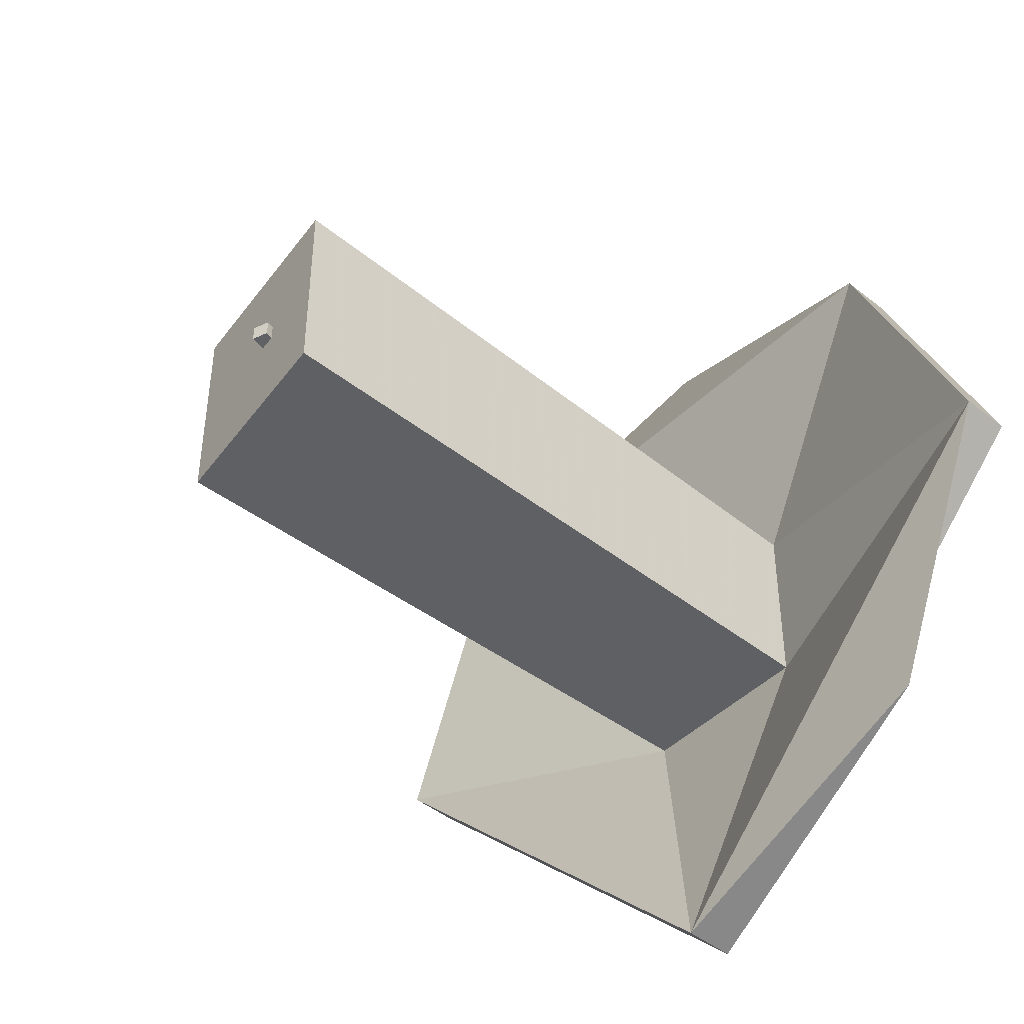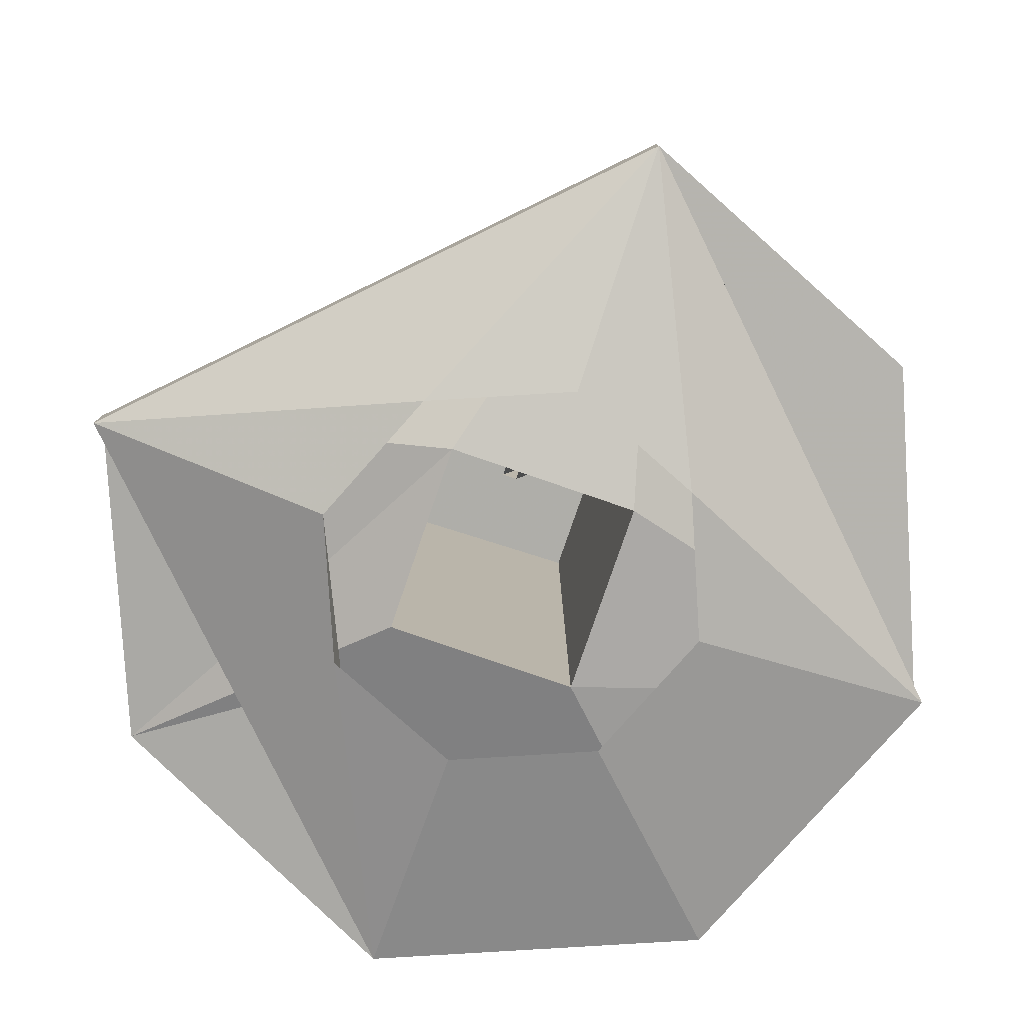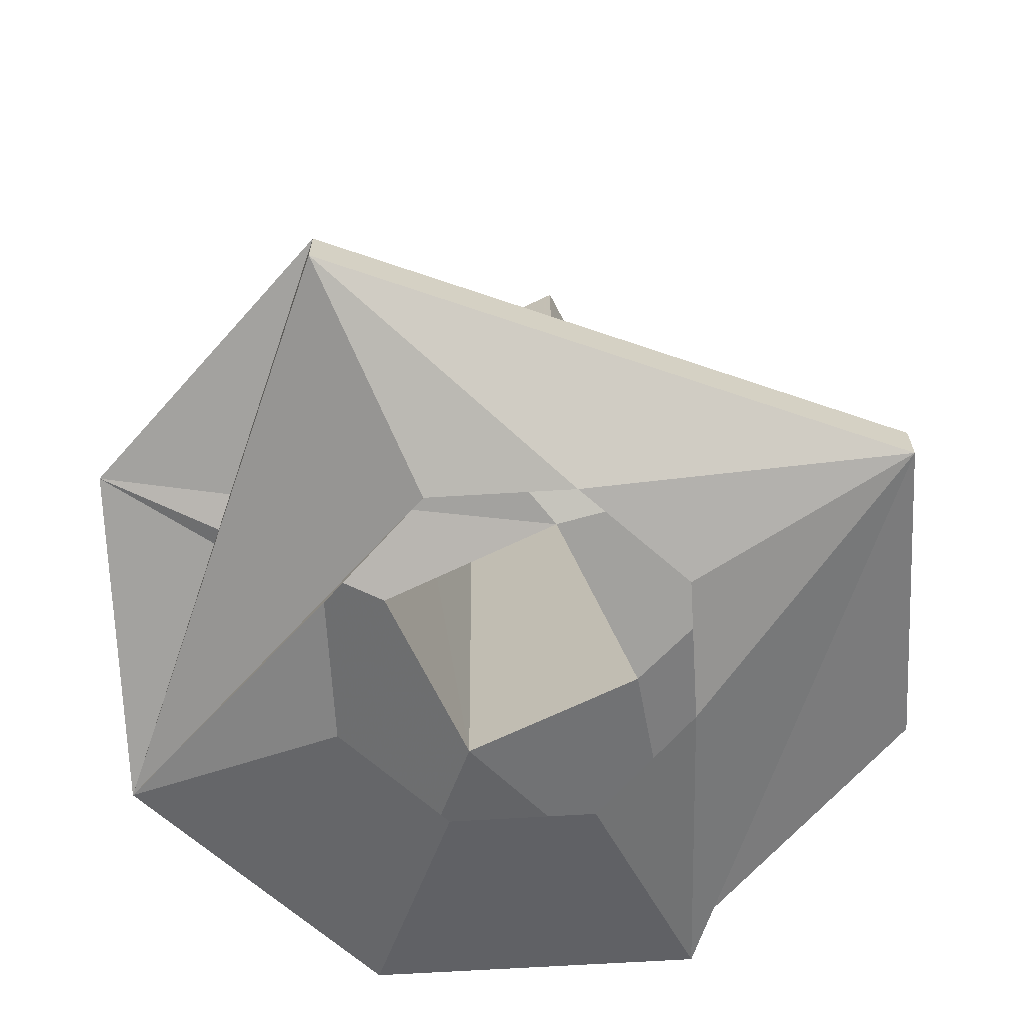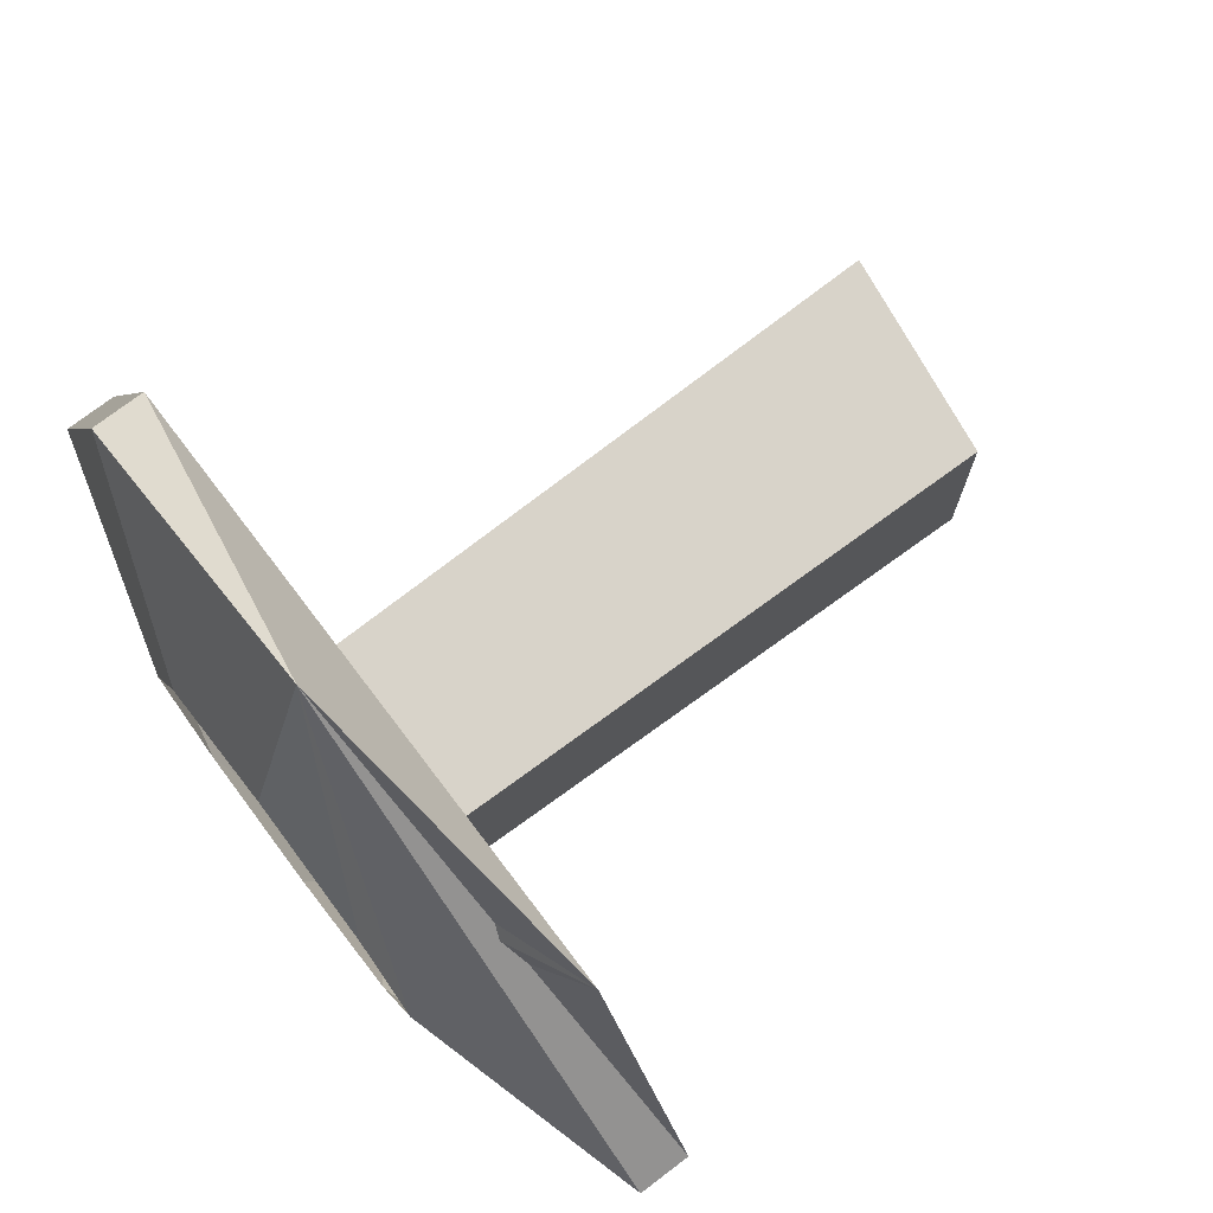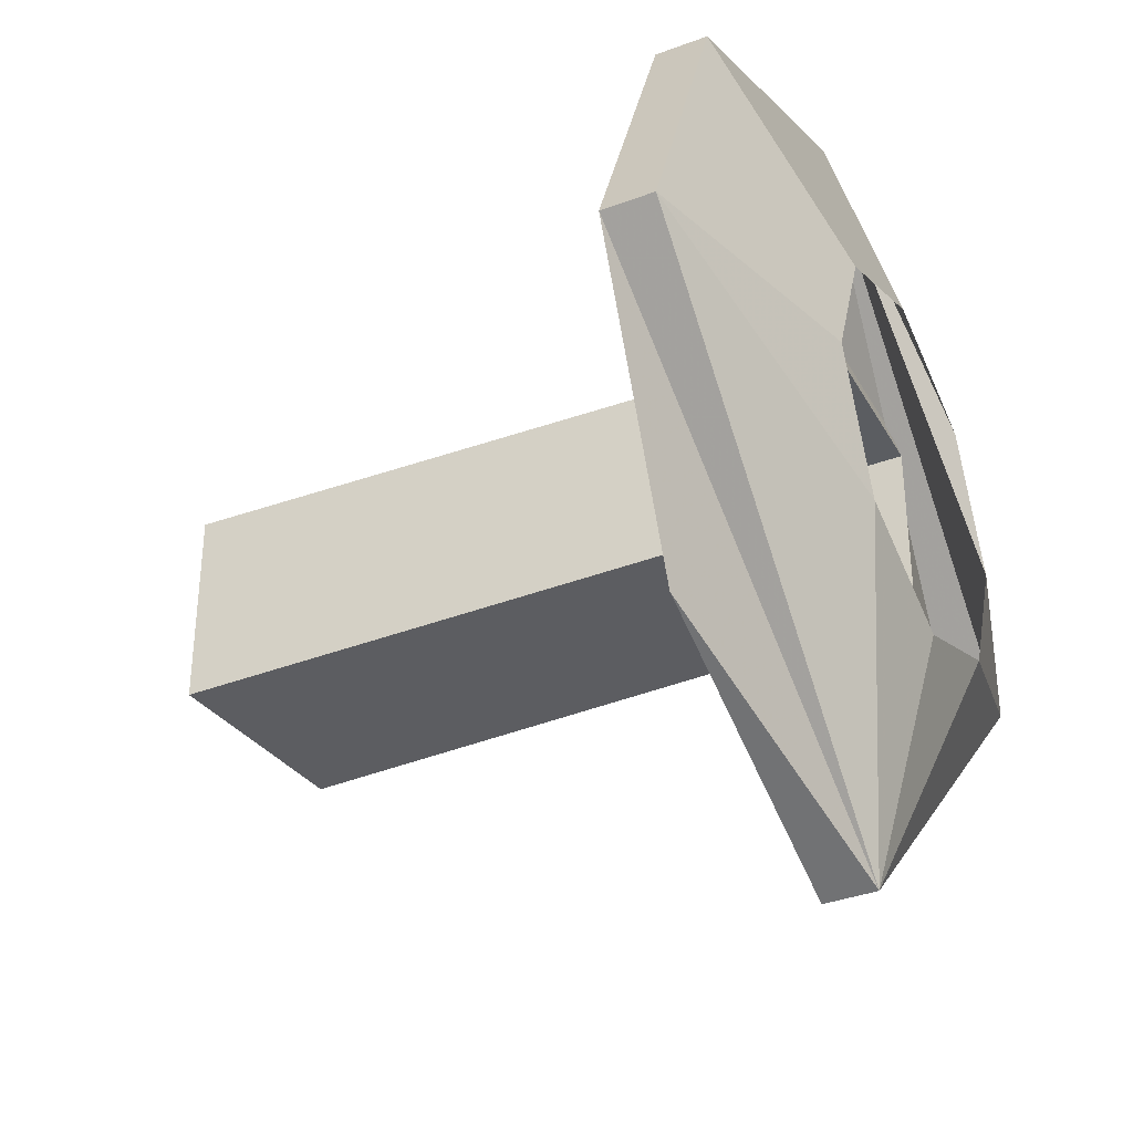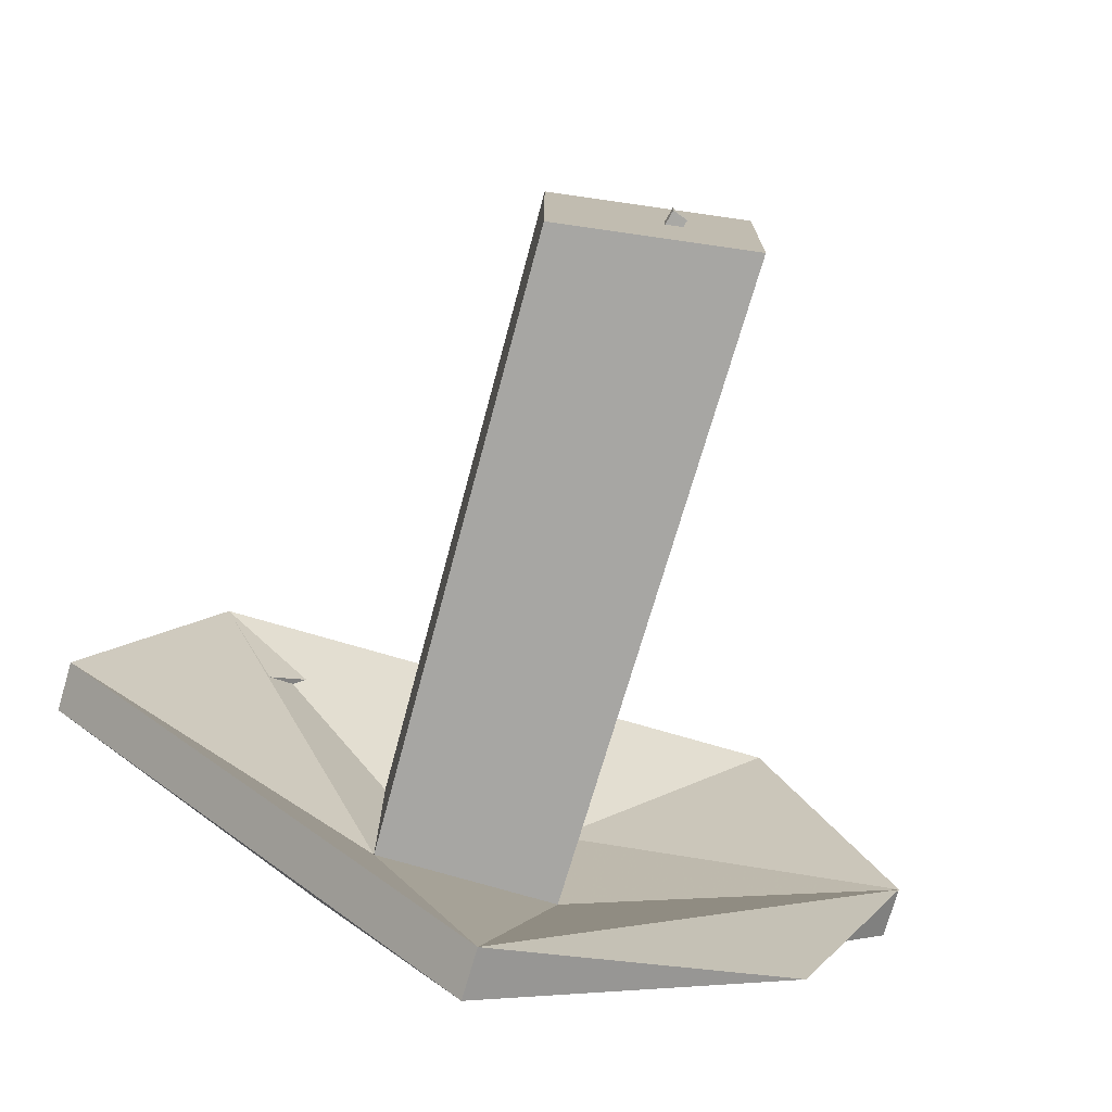
<metadata>
{"format":"obj","ext":"obj","renderer":"f3d","projection":"perspective","resolution":1024,"background":"white","views":[{"elev":-45.8,"azim":-132.3,"up":"+Z"},{"elev":-79.8,"azim":161.0,"up":"+Y"},{"elev":-66.4,"azim":116.0,"up":"+Y"},{"elev":75.0,"azim":52.8,"up":"+Z"},{"elev":-36.5,"azim":-64.1,"up":"+Z"},{"elev":-75.0,"azim":163.8,"up":"+Z"}]}
</metadata>
<code>
g candle
v -6145 111.1 1902
v -6155 114.6 1912
v -6136 111.1 1902
v -6145 111.1 1894
v -6160 114.6 1898
v -6126 114.6 1912
v -6136 111.1 1894
v -6140 114.6 1878
v -6132 109.1 1898
v -6140 112.2 1918
v -6134 109.1 1904
v -6120 112.2 1898
v -6134 109.1 1892
v -6140 109.1 1889
v -6140 112.2 1878
v -6120 114.6 1898
v -6147 109.1 1892
v -6160 112.2 1898
v -6147 109.1 1904
v -6149 109.1 1898
v -6140 109.1 1907
v -6155 114.6 1884
v -6155 112.2 1912
v -6135 140.9 1903
v -6136 111.1 1894
v -6135 140.9 1893
v -6145 142.3 1893
v -6145 111.1 1894
v -6145 111.1 1902
v -6145 142.3 1903
v -6136 111.1 1902
v -6141 142.4 1898
v -6140 138.5 1898
v -6141 142.4 1898
v -6141 138.4 1898
v -6141 138.4 1898
v -6140 138.5 1898
v -6142 142.1 1898
v -6142 142.1 1898
f 1 2 3
f 4 5 1
f 6 7 3
f 8 4 7
f 9 10 11
f 12 9 13
f 14 15 13
f 8 7 16
f 4 8 5
f 15 17 18
f 15 12 13
f 6 3 2
f 10 9 12
f 15 18 5
f 6 2 10
f 19 18 20
f 18 17 20
f 10 19 21
f 16 10 12
f 12 8 16
f 11 10 21
f 15 22 8
f 12 15 8
f 17 15 14
f 2 23 10
f 19 10 23
f 2 1 5
f 2 5 18
f 18 23 2
f 18 19 23
f 7 6 16
f 10 16 6
f 5 8 22
f 5 22 15
f 24 25 26
f 26 27 24
f 28 27 26
f 29 24 30
f 30 28 29
f 24 29 31
f 24 31 25
f 26 25 28
f 27 30 24
f 28 30 27
f 32 33 34
f 33 32 35
f 36 34 37
f 37 34 33
f 34 36 38
f 32 34 39
f 35 38 36
f 39 35 32
f 39 34 38
f 38 35 39

</code>
